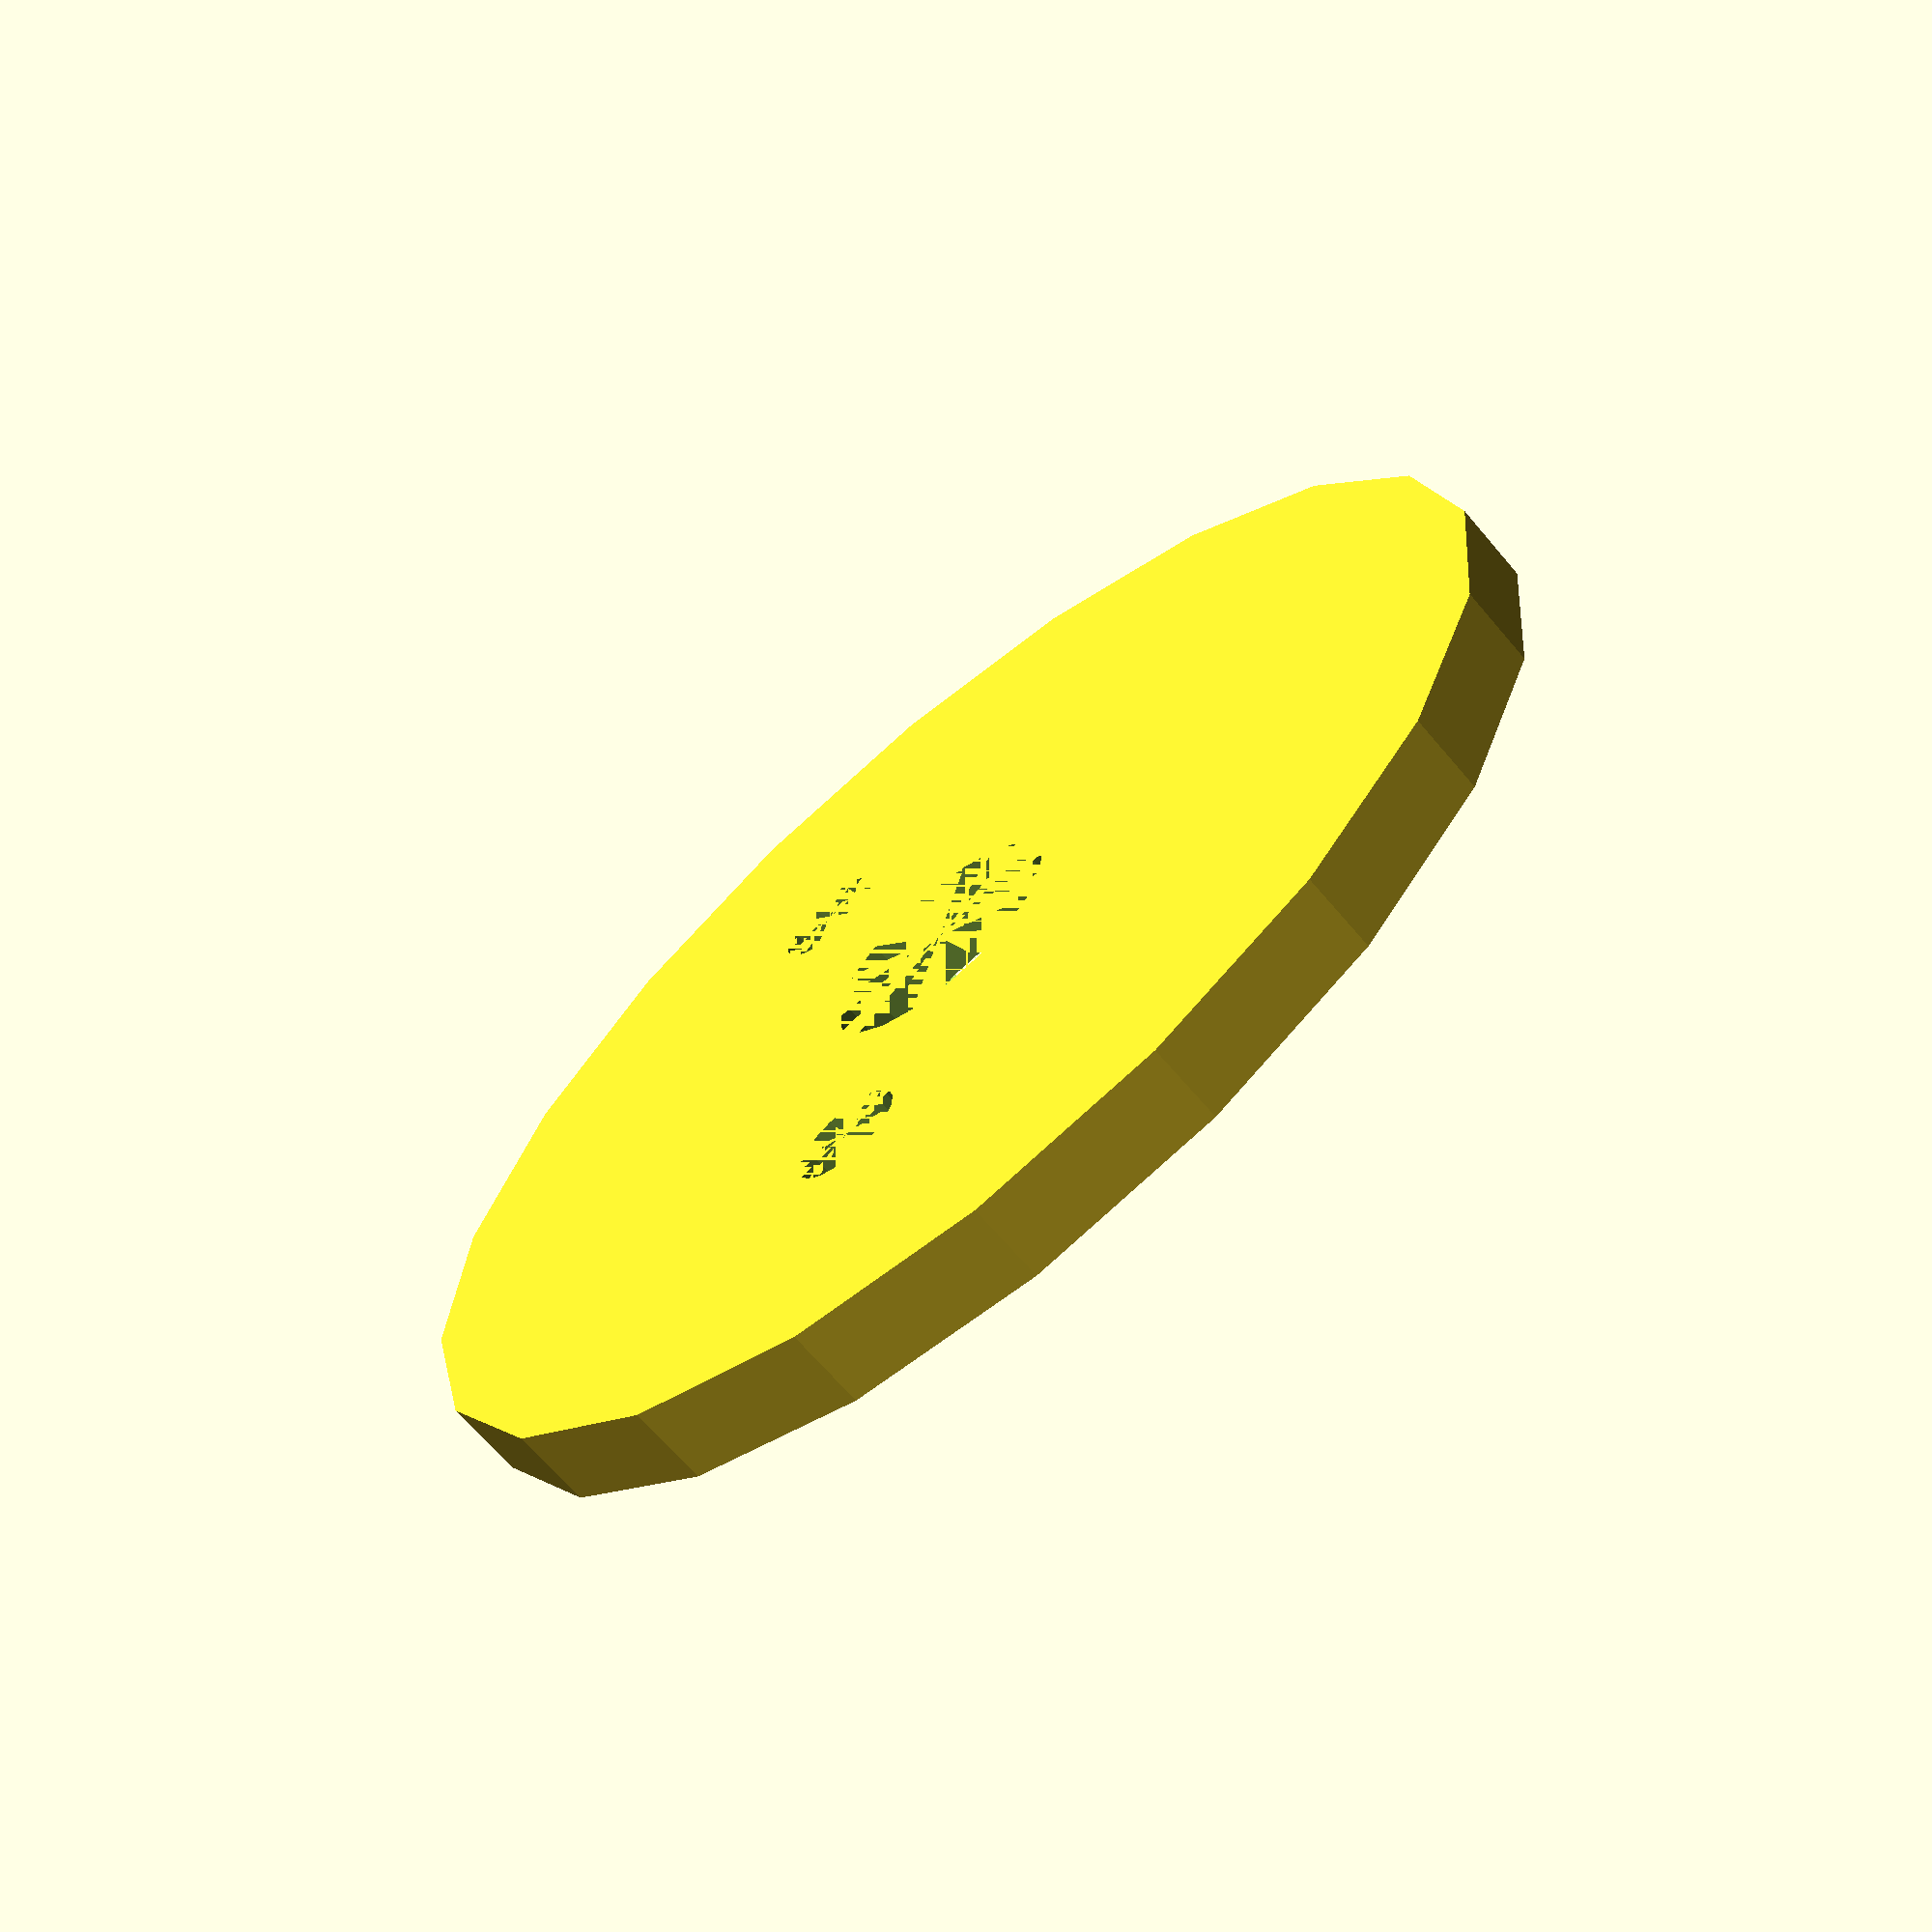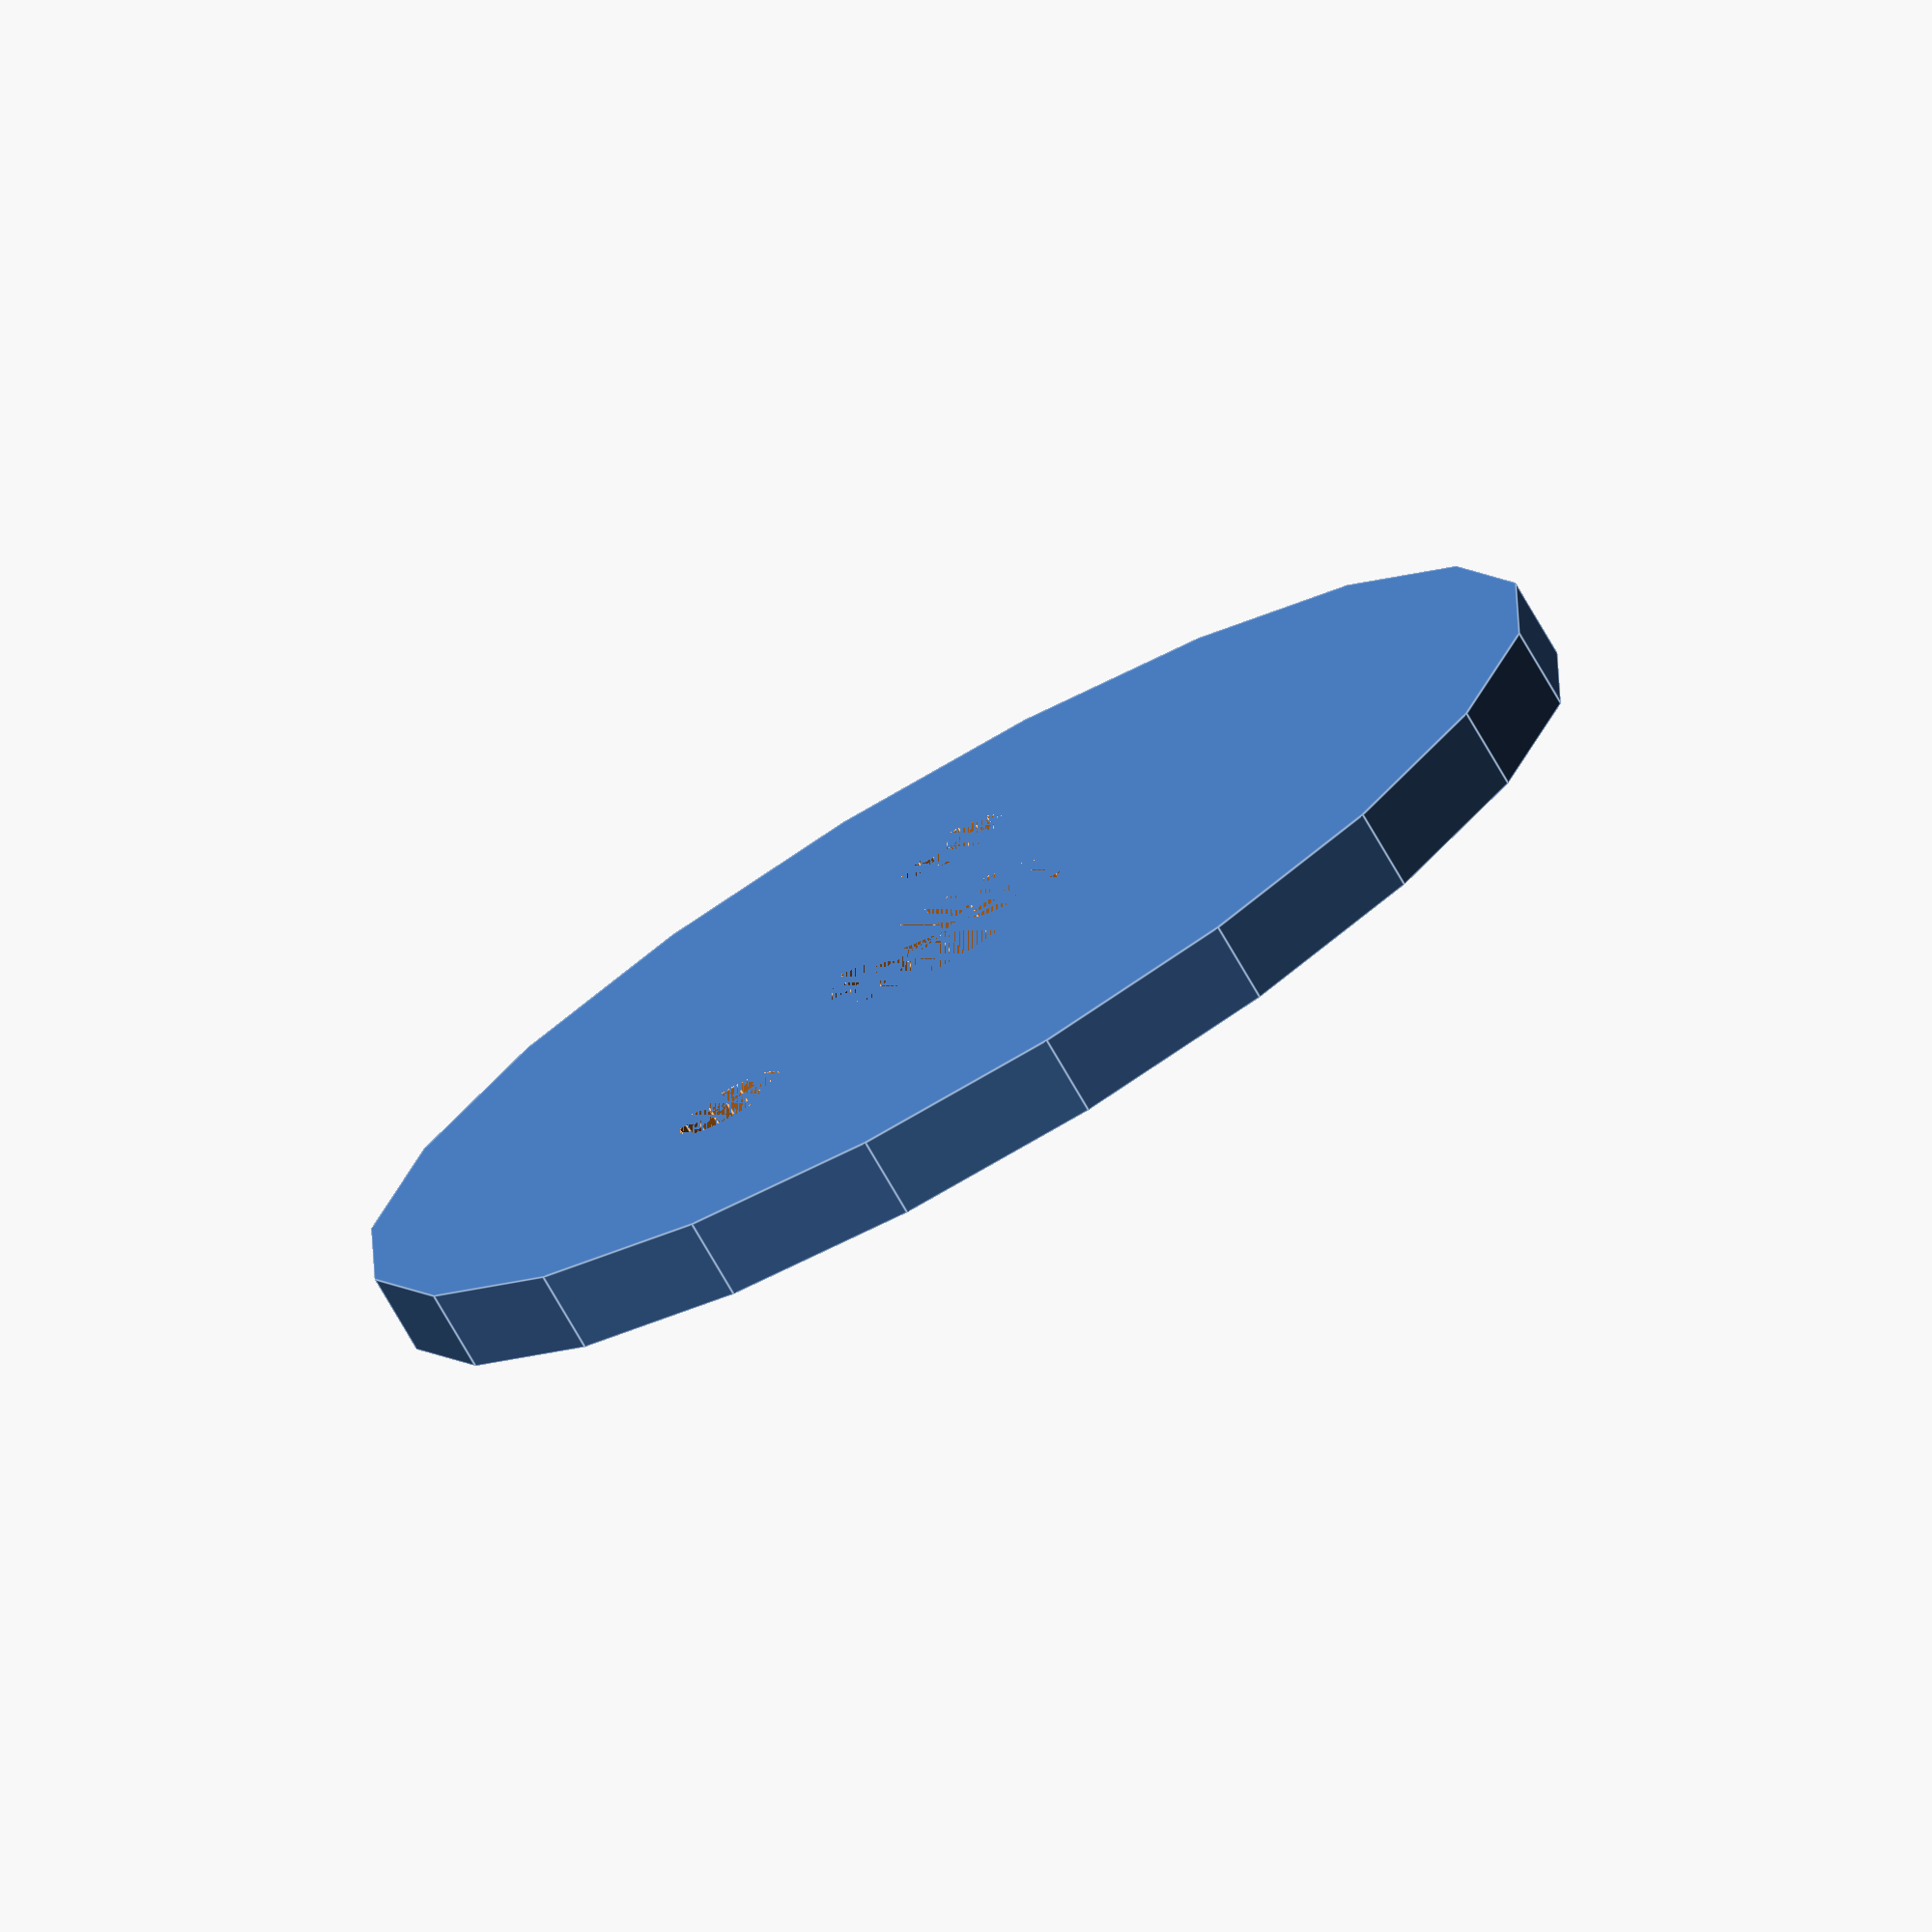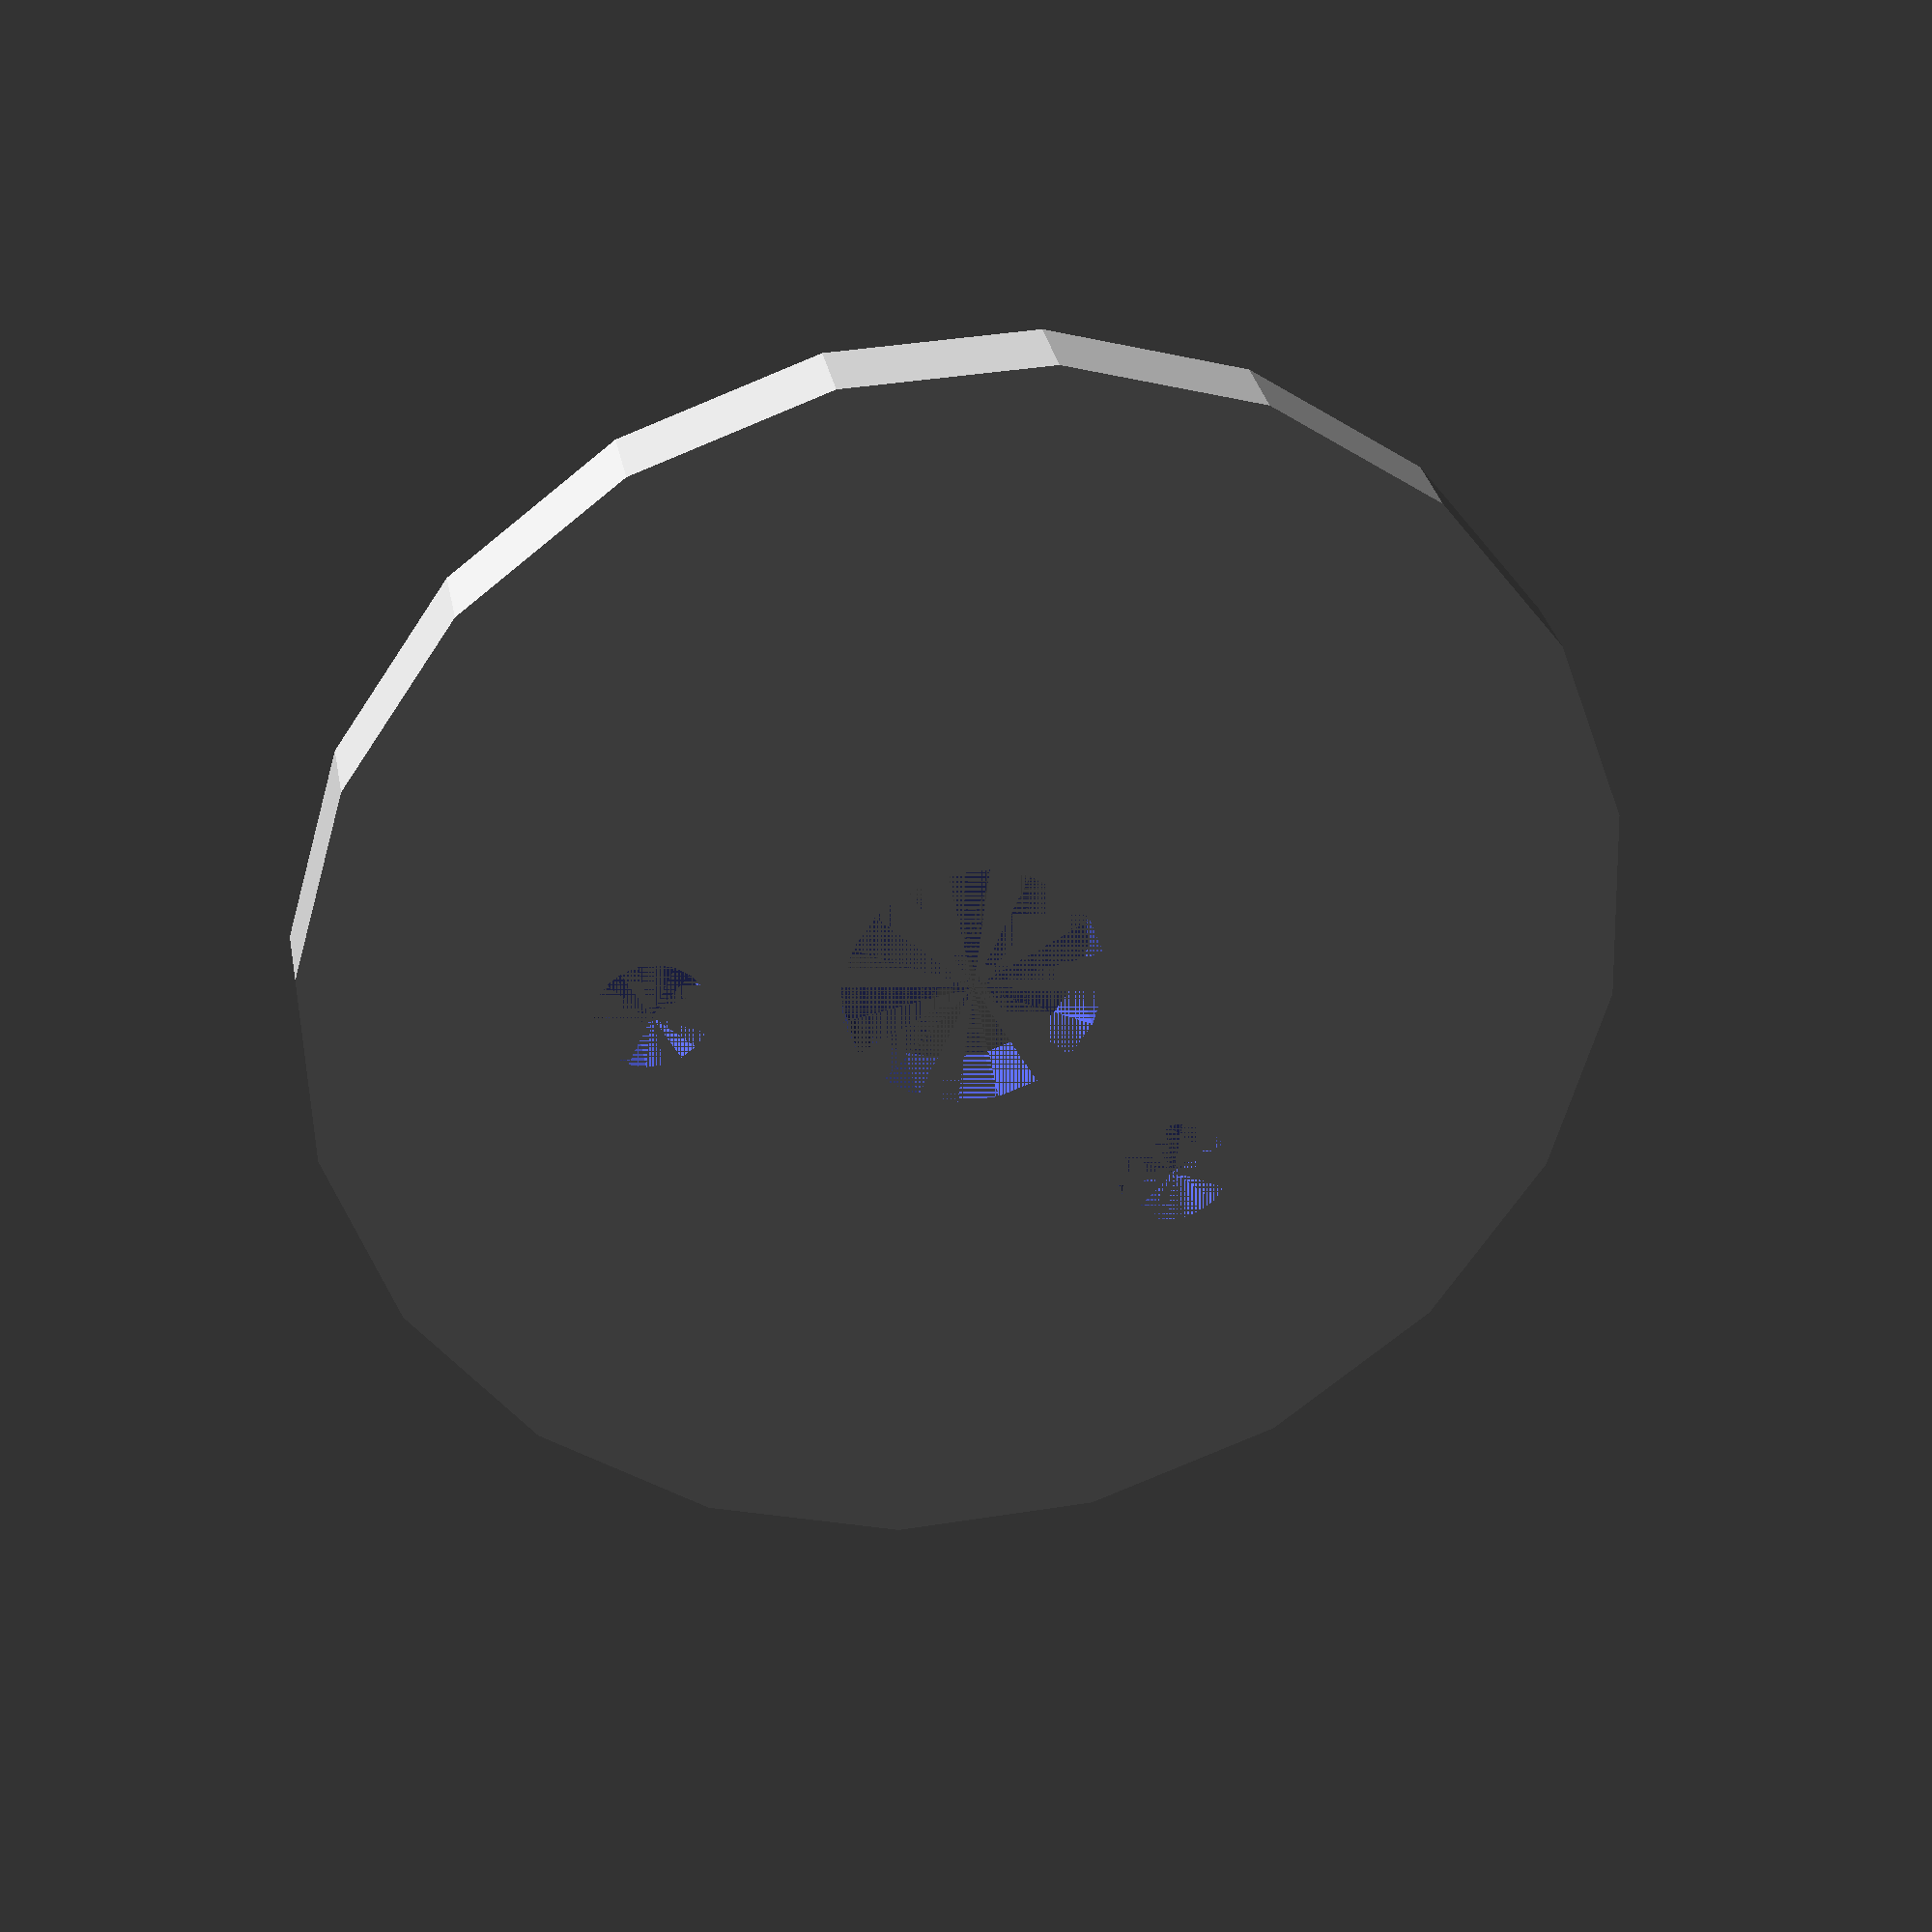
<openscad>
$fn=20;

thickness = 5;

difference(){ 
cylinder(h=thickness, d=80, center=false);
cylinder(h=thickness, d=16, center=false);
translate([-35/2,-8,0]) 
	cylinder(h=thickness,r=3.5,center=false);
translate([35/2,-8,0])
	cylinder(h=thickness,r=3.5,center=false);
}
</openscad>
<views>
elev=66.3 azim=273.9 roll=220.1 proj=p view=solid
elev=75.4 azim=244.1 roll=210.0 proj=o view=edges
elev=329.0 azim=335.1 roll=169.6 proj=p view=wireframe
</views>
